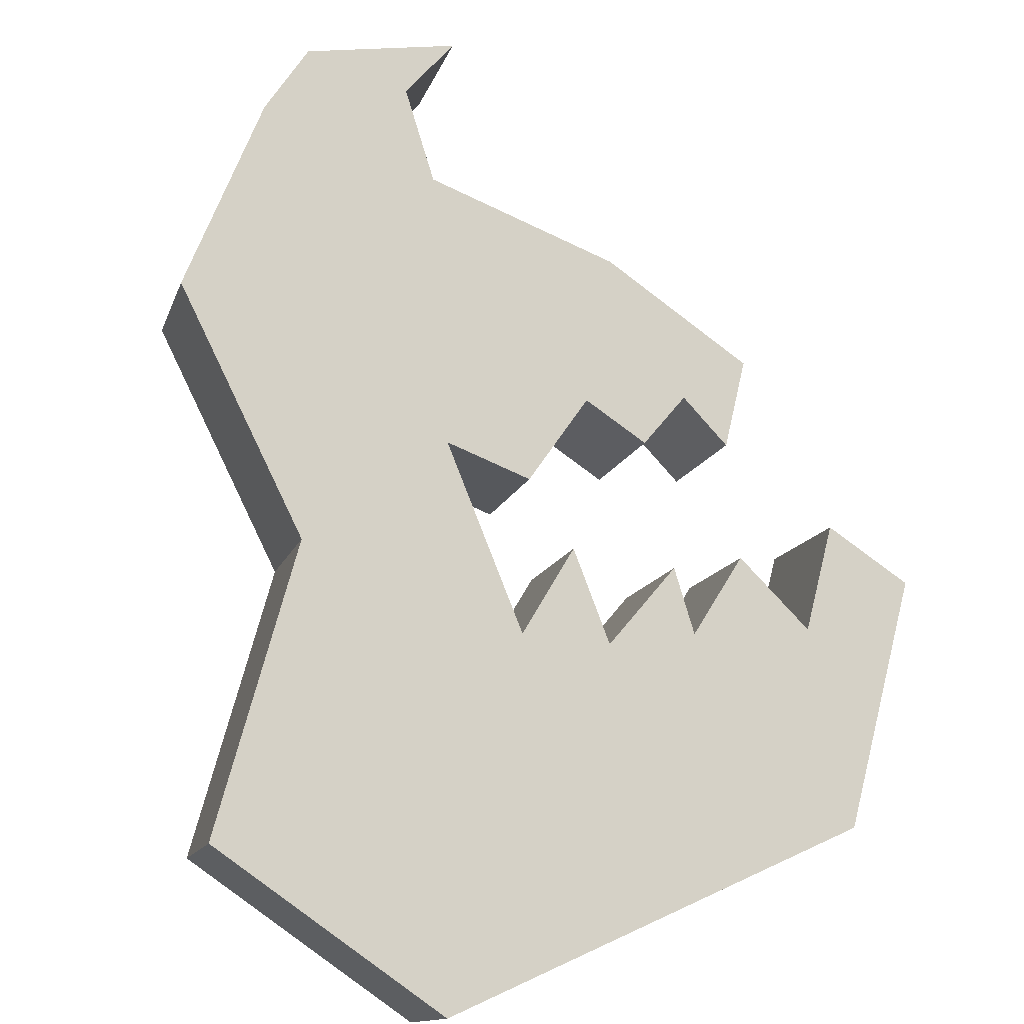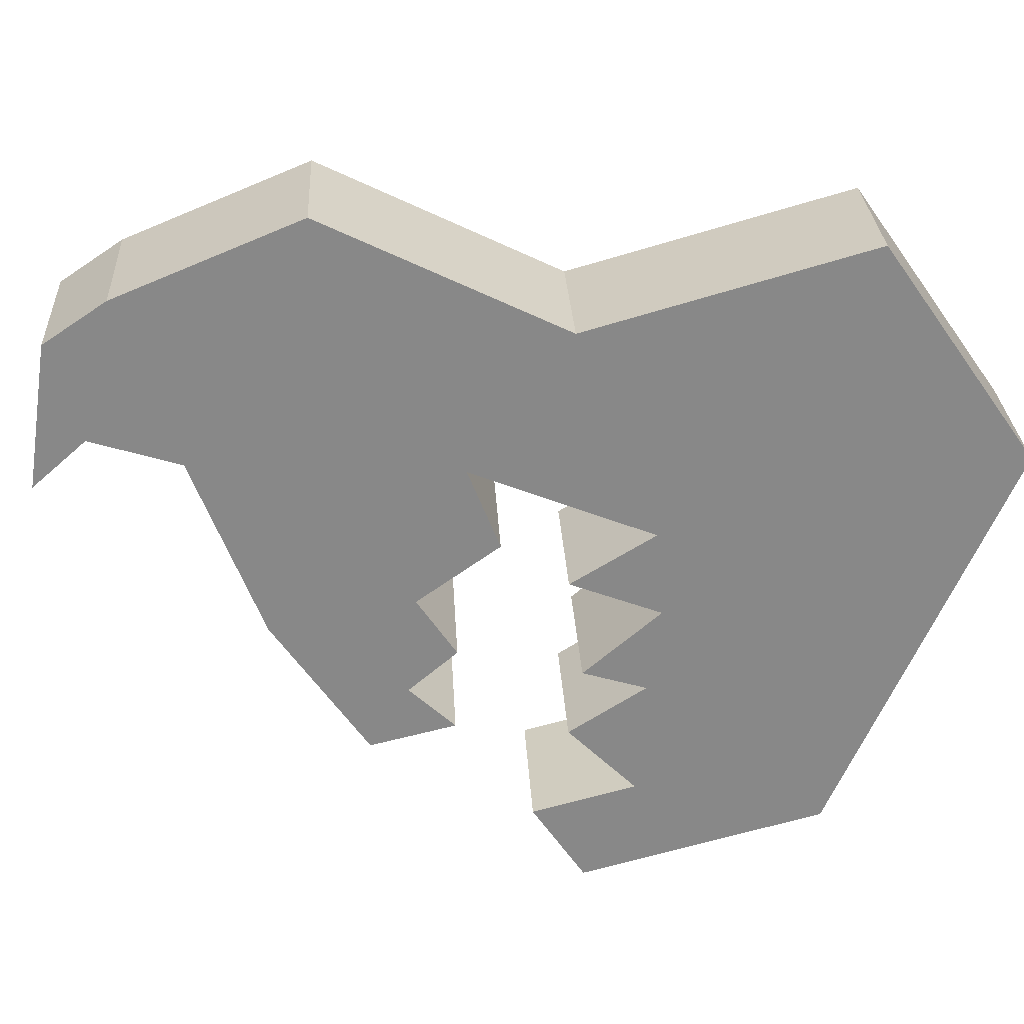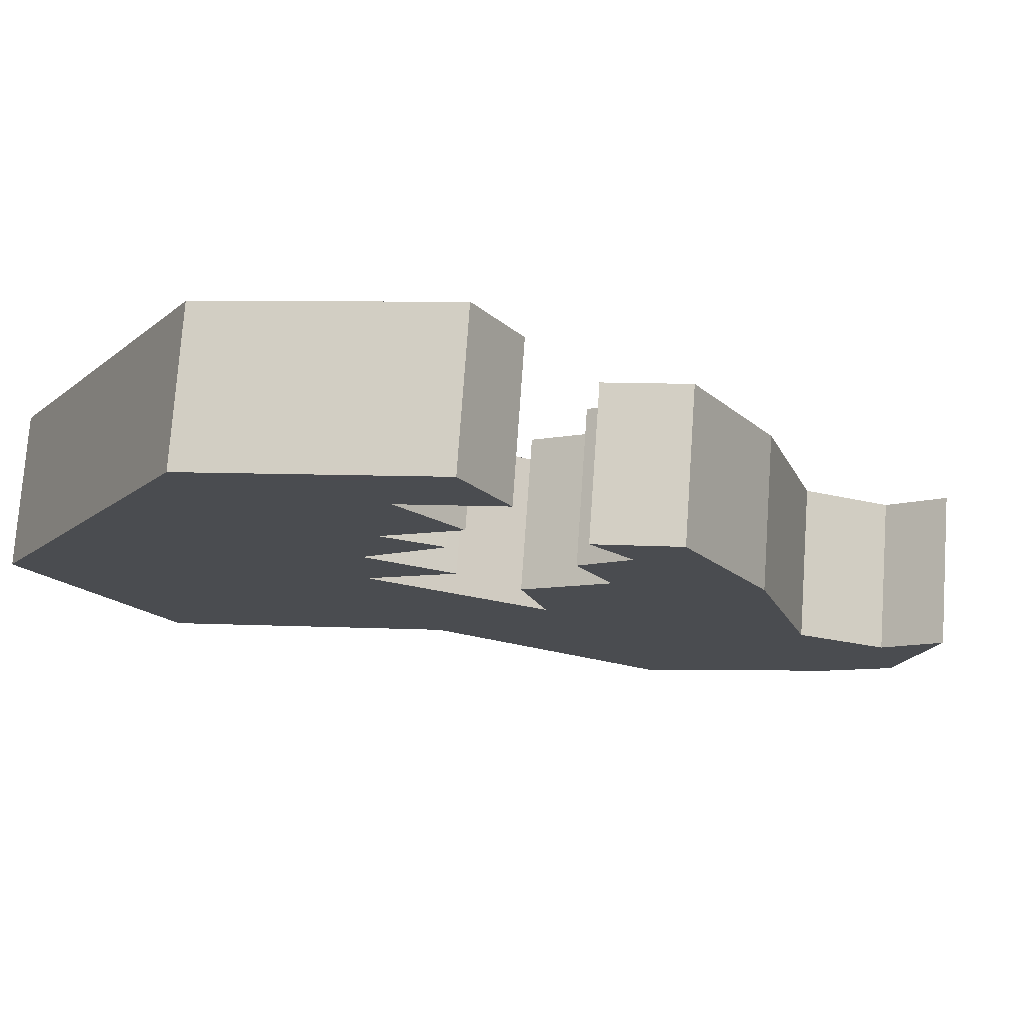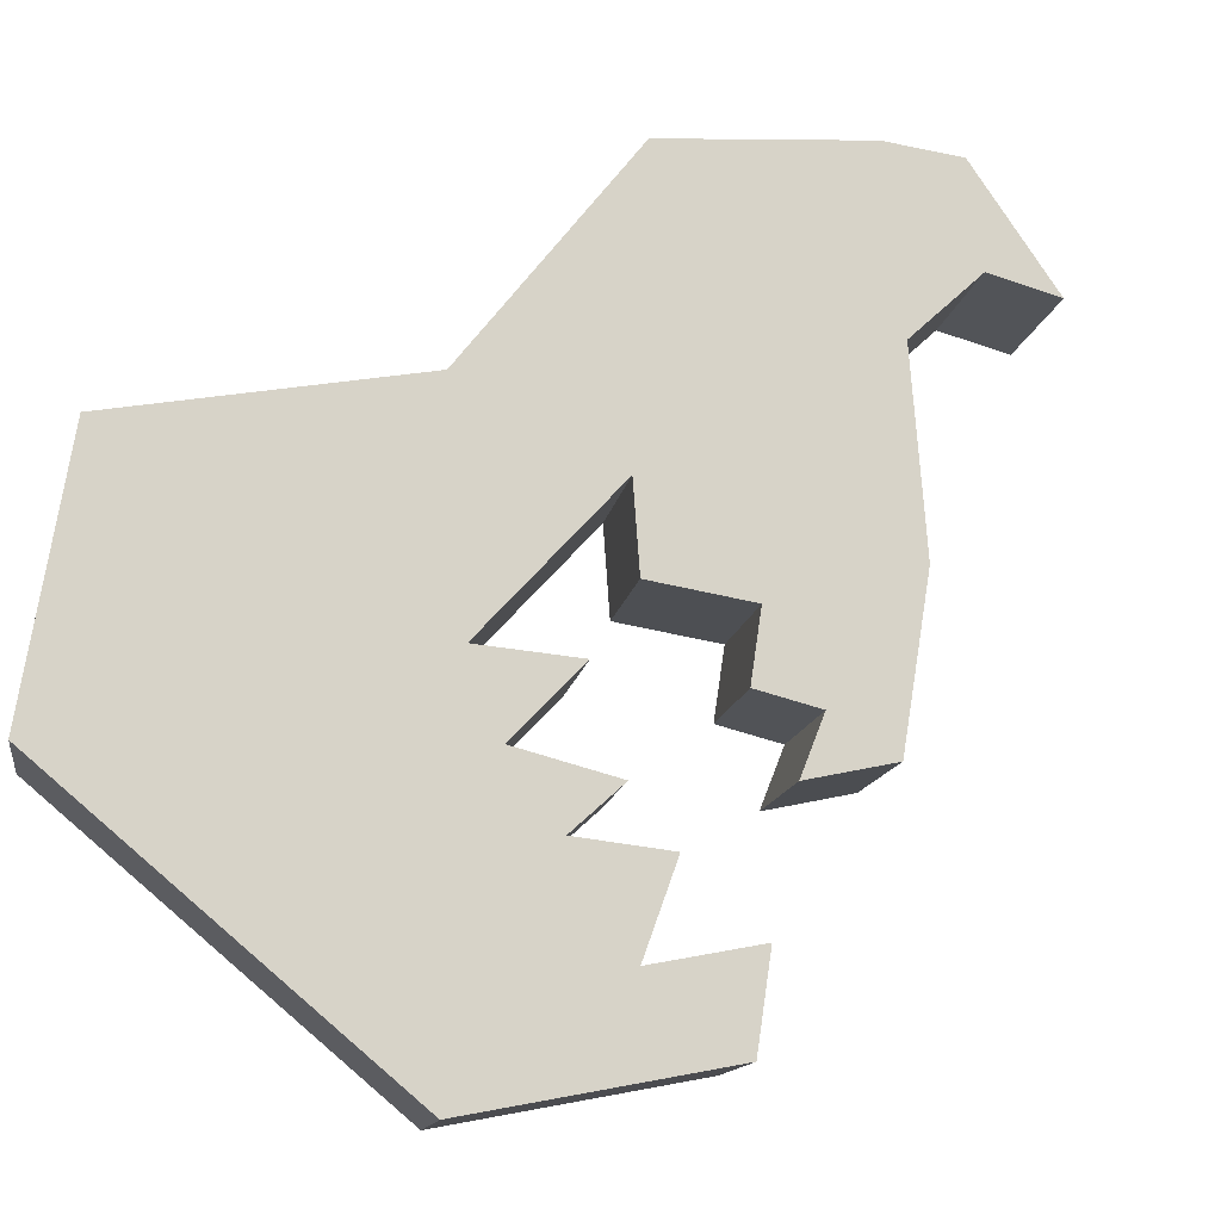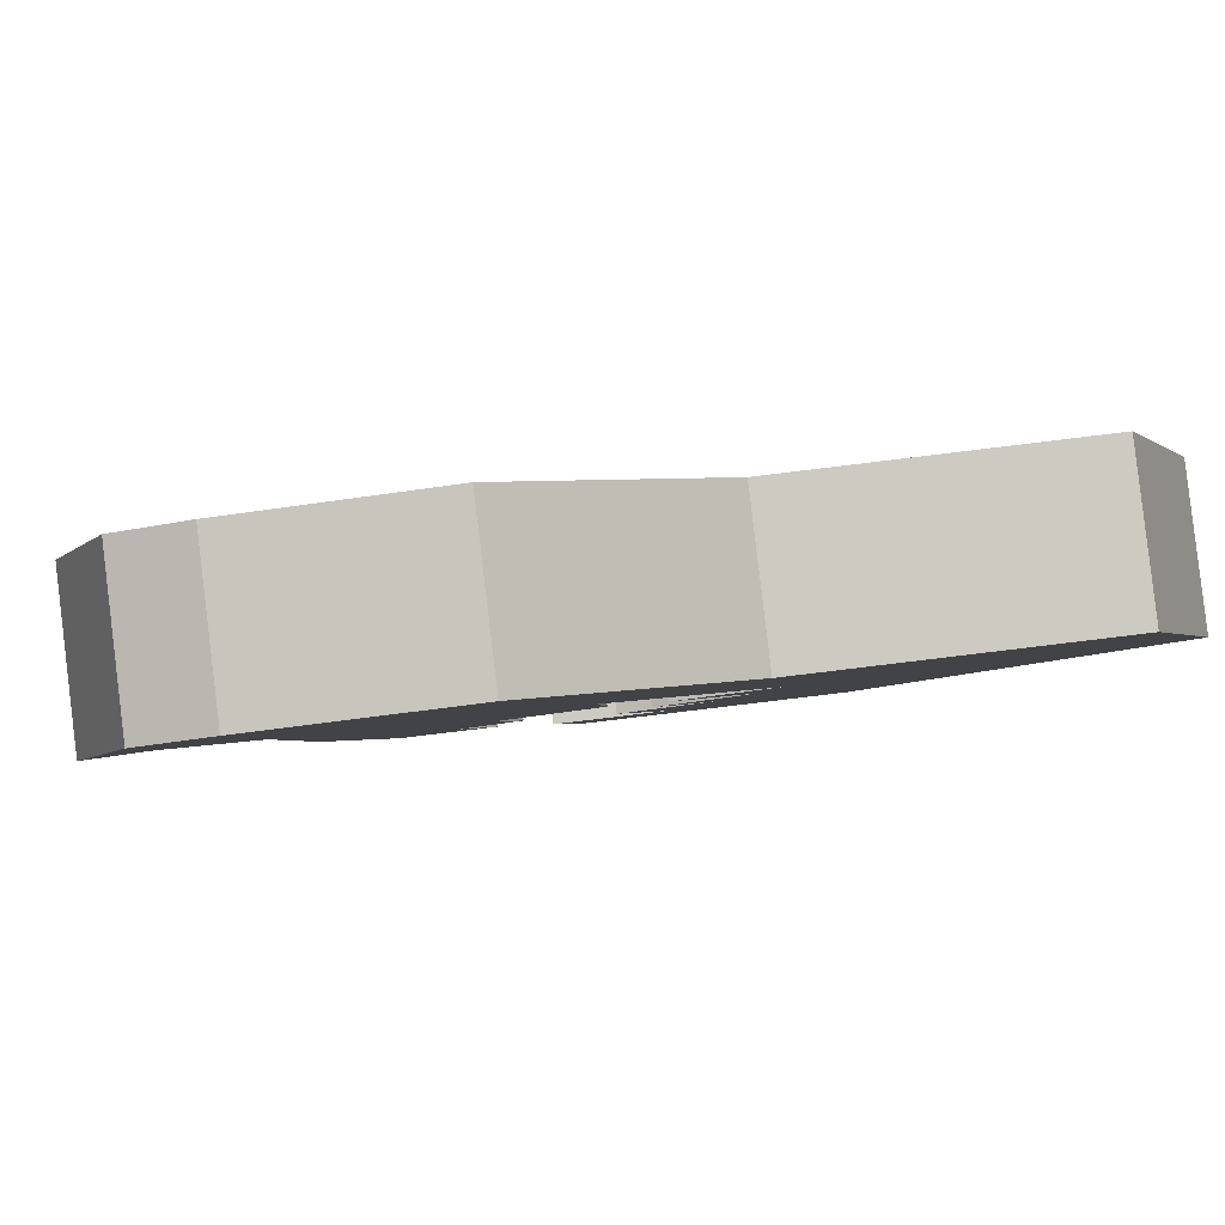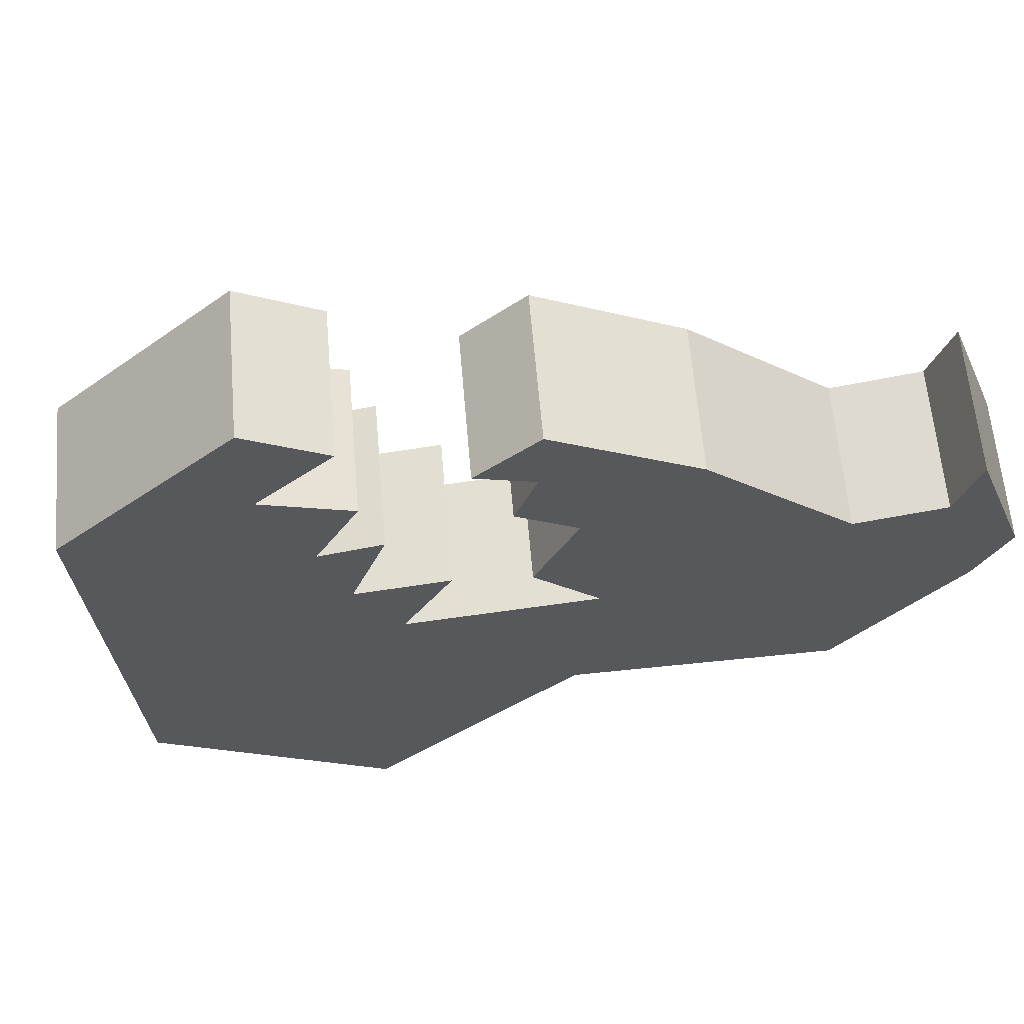
<metadata>
{"format":"obj","ext":"obj","renderer":"f3d","projection":"perspective","resolution":1024,"background":"white","views":[{"elev":79.7,"azim":169.0,"up":"+Z"},{"elev":-47.8,"azim":78.7,"up":"+Z"},{"elev":-29.5,"azim":-105.8,"up":"+Z"},{"elev":64.8,"azim":-127.6,"up":"+Z"},{"elev":9.6,"azim":62.8,"up":"+Z"},{"elev":-43.8,"azim":-71.4,"up":"+Z"}]}
</metadata>
<code>
o Enemy1
g Enemy1
v 0.628 -14.42 -5.07
v 1.489 -13.07 -4.839
v 0.9411 -10.97 -4.986
v 1.985 -8.831 -4.706
v 0.5236 -7.265 -5.098
v -2.842 -8.075 -6.001
v -3.703 -9.912 -6.231
v -3.181 -10.45 -6.091
v -2.816 -9.669 -5.994
v -2.399 -10.32 -5.882
v -1.903 -9.777 -5.749
v -1.851 -10.32 -5.735
v -1.224 -9.804 -5.567
v -1.094 -10.59 -5.532
v -0.5722 -9.993 -5.392
v -0.2852 -11.56 -5.315
v -0.8592 -11.18 -5.469
v -1.433 -11.75 -5.623
v -1.825 -11.34 -5.728
v -2.216 -11.67 -5.833
v -2.477 -11.24 -5.903
v -2.764 -11.88 -5.98
v -1.851 -12.86 -5.735
v -0.5722 -13.69 -5.392
v -0.4939 -14.45 -5.371
v -0.9374 -14.8 -5.49
v 0.2105 -14.85 -5.182
v -3.166 -8.075 -4.793
v -4.027 -9.912 -5.024
v -3.14 -9.669 -4.786
v -3.505 -10.45 -4.884
v -2.226 -9.777 -4.541
v -2.722 -10.32 -4.674
v -1.548 -9.804 -4.359
v -2.174 -10.32 -4.527
v 0.1999 -7.265 -3.891
v -0.8959 -9.993 -4.185
v 1.661 -8.831 -3.499
v 0.6174 -10.97 -3.779
v -0.6089 -11.56 -4.108
v 1.165 -13.07 -3.632
v -0.8959 -13.69 -4.185
v 0.3043 -14.42 -3.863
v -0.8176 -14.45 -4.164
v -0.1132 -14.85 -3.975
v -1.261 -14.8 -4.283
v -1.757 -11.75 -4.415
v -1.183 -11.18 -4.262
v -2.174 -12.86 -4.527
v -2.54 -11.67 -4.625
v -3.087 -11.88 -4.772
v -2.8 -11.24 -4.695
v -2.148 -11.34 -4.52
v -1.418 -10.59 -4.325
v -0.5722 -9.993 -5.392
v -1.094 -10.59 -5.532
v -0.8959 -9.993 -4.185
v -1.418 -10.59 -4.325
v -1.094 -10.59 -5.532
v -1.224 -9.804 -5.567
v -1.418 -10.59 -4.325
v -1.548 -9.804 -4.359
v -2.216 -11.67 -5.833
v -1.825 -11.34 -5.728
v -2.54 -11.67 -4.625
v -2.148 -11.34 -4.52
v -1.825 -11.34 -5.728
v -1.433 -11.75 -5.623
v -2.148 -11.34 -4.52
v -1.757 -11.75 -4.415
v -2.764 -11.88 -5.98
v -2.477 -11.24 -5.903
v -3.087 -11.88 -4.772
v -2.8 -11.24 -4.695
v -2.477 -11.24 -5.903
v -2.216 -11.67 -5.833
v -2.8 -11.24 -4.695
v -2.54 -11.67 -4.625
v -1.851 -12.86 -5.735
v -2.764 -11.88 -5.98
v -2.174 -12.86 -4.527
v -3.087 -11.88 -4.772
v -0.5722 -13.69 -5.392
v -1.851 -12.86 -5.735
v -0.8959 -13.69 -4.185
v -2.174 -12.86 -4.527
v -1.433 -11.75 -5.623
v -0.8592 -11.18 -5.469
v -1.757 -11.75 -4.415
v -1.183 -11.18 -4.262
v -0.8592 -11.18 -5.469
v -0.2852 -11.56 -5.315
v -1.183 -11.18 -4.262
v -0.6089 -11.56 -4.108
v 0.2105 -14.85 -5.182
v -0.9374 -14.8 -5.49
v -0.1132 -14.85 -3.975
v -1.261 -14.8 -4.283
v -0.9374 -14.8 -5.49
v -0.4939 -14.45 -5.371
v -1.261 -14.8 -4.283
v -0.8176 -14.45 -4.164
v 0.628 -14.42 -5.07
v 0.2105 -14.85 -5.182
v 0.3043 -14.42 -3.863
v -0.1132 -14.85 -3.975
v -0.4939 -14.45 -5.371
v -0.5722 -13.69 -5.392
v -0.8176 -14.45 -4.164
v -0.8959 -13.69 -4.185
v 1.489 -13.07 -4.839
v 0.628 -14.42 -5.07
v 1.165 -13.07 -3.632
v 0.3043 -14.42 -3.863
v 0.9411 -10.97 -4.986
v 1.489 -13.07 -4.839
v 0.6174 -10.97 -3.779
v 1.165 -13.07 -3.632
v -0.2852 -11.56 -5.315
v -0.5722 -9.993 -5.392
v -0.6089 -11.56 -4.108
v -0.8959 -9.993 -4.185
v 1.985 -8.831 -4.706
v 0.9411 -10.97 -4.986
v 1.661 -8.831 -3.499
v 0.6174 -10.97 -3.779
v 0.5236 -7.265 -5.098
v 1.985 -8.831 -4.706
v 0.1999 -7.265 -3.891
v 1.661 -8.831 -3.499
v -2.842 -8.075 -6.001
v 0.5236 -7.265 -5.098
v -3.166 -8.075 -4.793
v 0.1999 -7.265 -3.891
v -1.224 -9.804 -5.567
v -1.851 -10.32 -5.735
v -1.548 -9.804 -4.359
v -2.174 -10.32 -4.527
v -1.851 -10.32 -5.735
v -1.903 -9.777 -5.749
v -2.174 -10.32 -4.527
v -2.226 -9.777 -4.541
v -1.903 -9.777 -5.749
v -2.399 -10.32 -5.882
v -2.226 -9.777 -4.541
v -2.722 -10.32 -4.674
v -2.399 -10.32 -5.882
v -2.816 -9.669 -5.994
v -2.722 -10.32 -4.674
v -3.14 -9.669 -4.786
v -2.816 -9.669 -5.994
v -3.181 -10.45 -6.091
v -3.14 -9.669 -4.786
v -3.505 -10.45 -4.884
v -3.181 -10.45 -6.091
v -3.703 -9.912 -6.231
v -3.505 -10.45 -4.884
v -4.027 -9.912 -5.024
v -3.703 -9.912 -6.231
v -2.842 -8.075 -6.001
v -4.027 -9.912 -5.024
v -3.166 -8.075 -4.793
g Enemy1_0
f 57 58 56 55
f 61 62 60 59
f 65 66 64 63
f 69 70 68 67
f 73 74 72 71
f 77 78 76 75
f 81 82 80 79
f 85 86 84 83
f 89 90 88 87
f 93 94 92 91
f 97 98 96 95
f 101 102 100 99
f 105 106 104 103
f 109 110 108 107
f 113 114 112 111
f 117 118 116 115
f 121 122 120 119
f 125 126 124 123
f 129 130 128 127
f 133 134 132 131
f 137 138 136 135
f 141 142 140 139
f 145 146 144 143
f 149 150 148 147
f 153 154 152 151
f 157 158 156 155
f 161 162 160 159
g Enemy1_1
f 9 7 6
f 9 8 7
f 11 9 6
f 11 10 9
f 13 11 6
f 13 12 11
f 6 5 13
f 5 15 13
f 4 15 5
f 4 3 15
f 3 16 15
f 2 16 3
f 2 24 16
f 2 1 24
f 25 24 1
f 1 27 25
f 27 26 25
f 16 24 18
f 16 18 17
f 24 23 18
f 23 20 18
f 23 22 20
f 20 22 21
f 18 20 19
f 15 14 13
f 34 54 37
f 53 50 47
f 52 51 50
f 50 51 49
f 47 50 49
f 47 49 42
f 48 47 40
f 47 42 40
f 44 46 45
f 44 45 43
f 43 42 44
f 42 43 41
f 40 42 41
f 39 40 41
f 37 40 39
f 37 39 38
f 36 37 38
f 34 37 36
f 34 36 28
f 32 35 34
f 28 32 34
f 30 33 32
f 28 30 32
f 29 31 30
f 28 29 30

</code>
